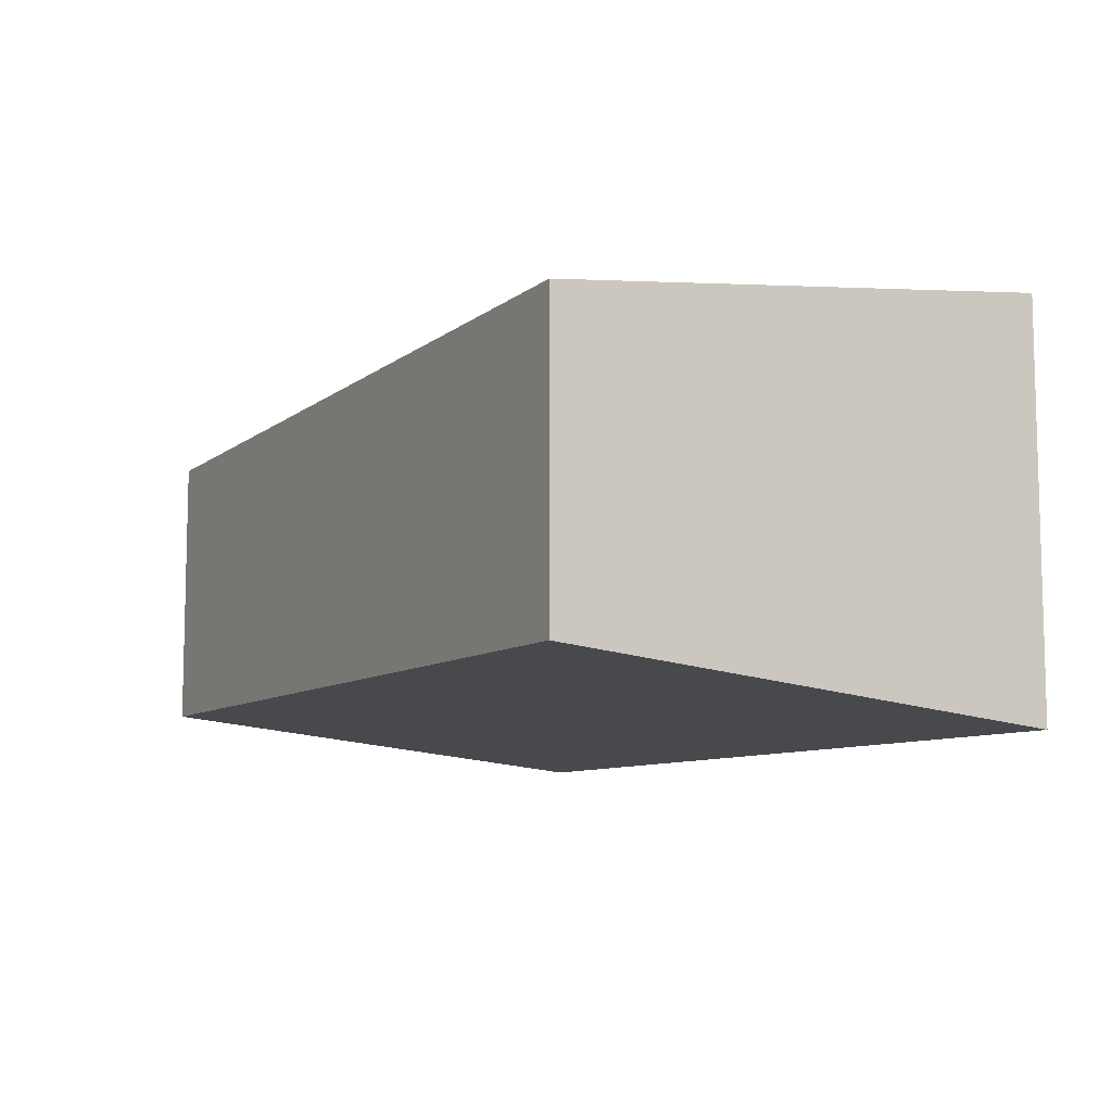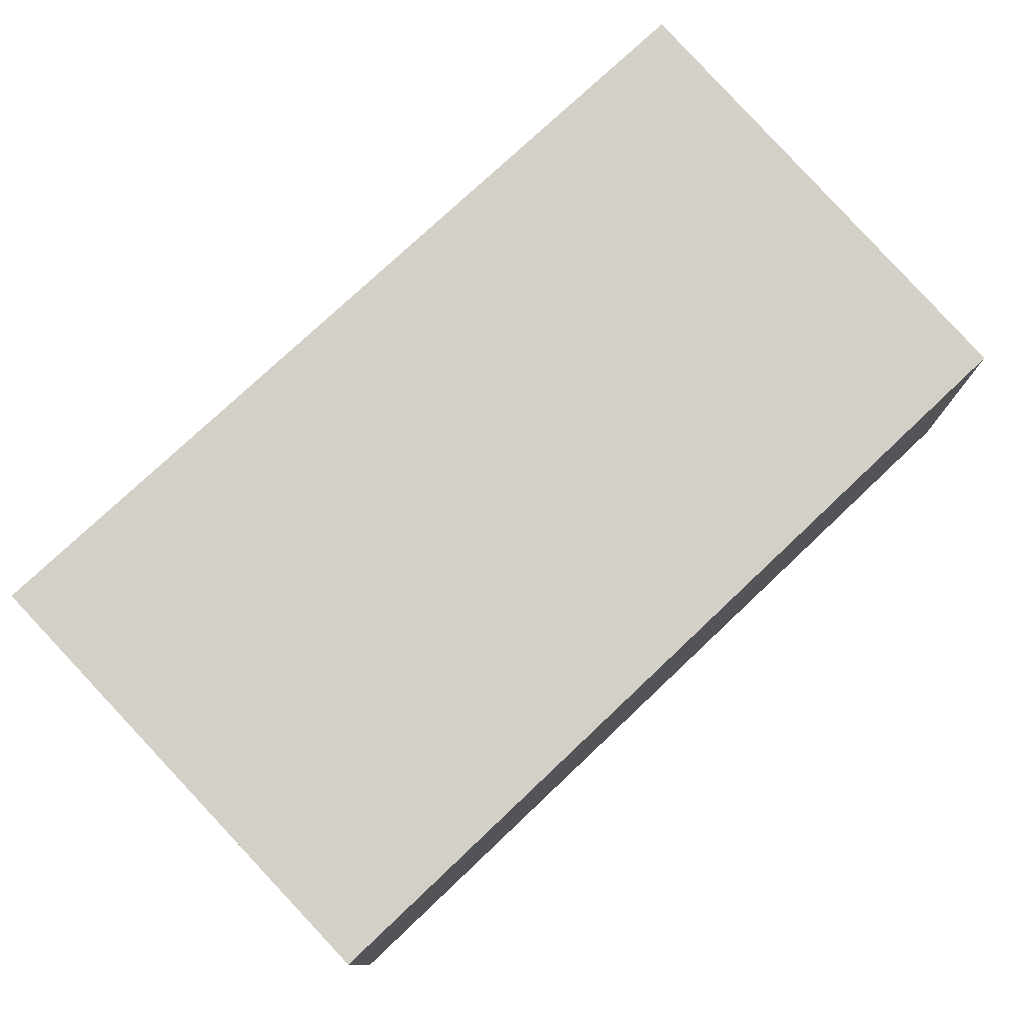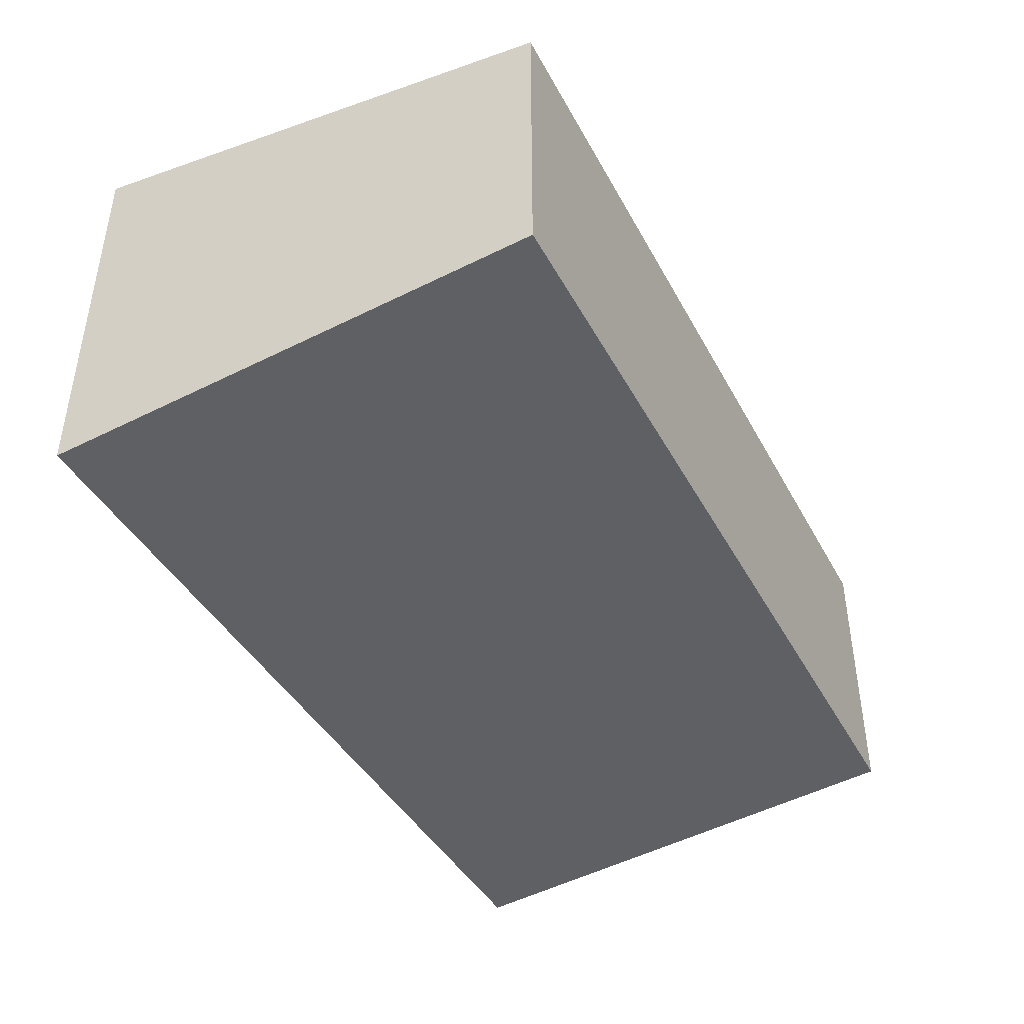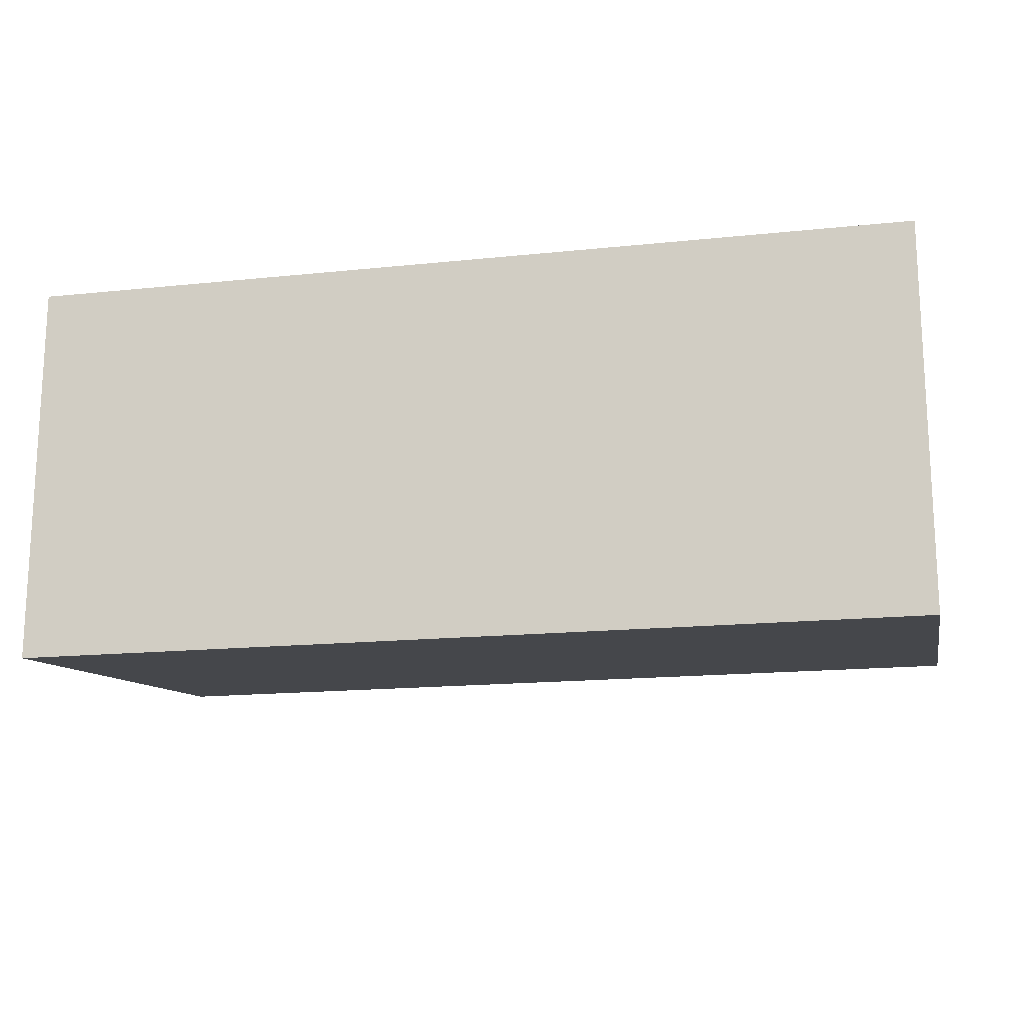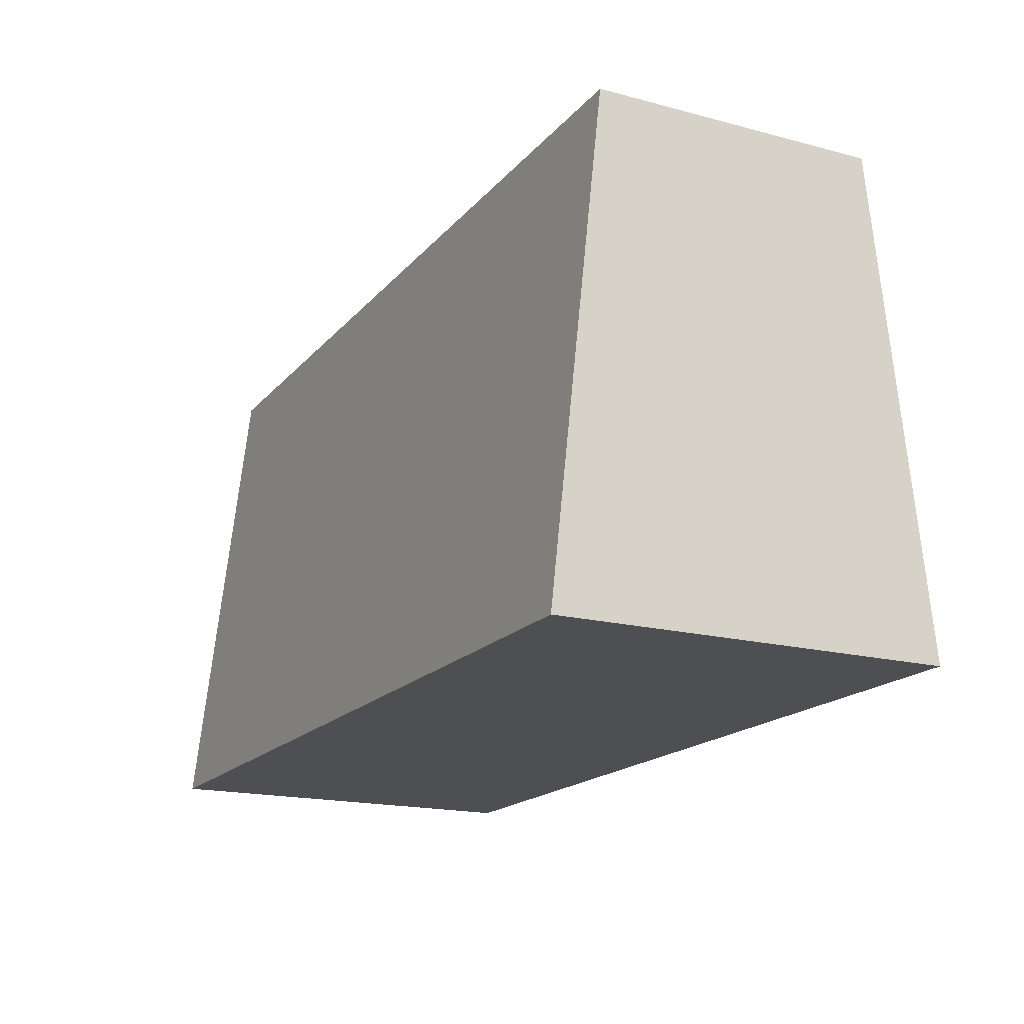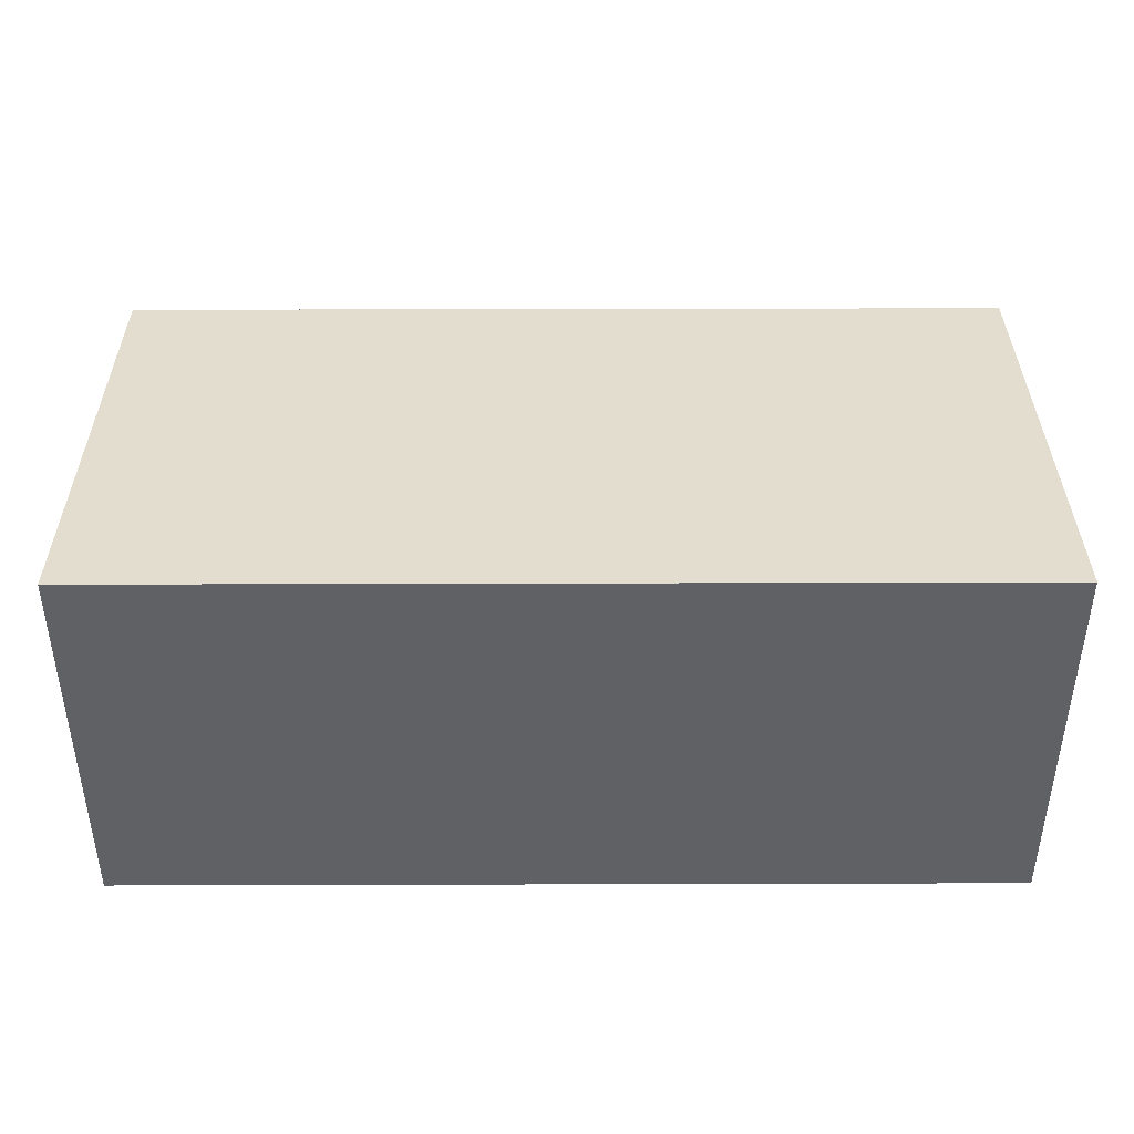
<metadata>
{"format":"obj","ext":"obj","renderer":"f3d","projection":"perspective","resolution":1024,"background":"white","views":[{"elev":-8.6,"azim":-117.9,"up":"+Z"},{"elev":76.6,"azim":136.6,"up":"+Z"},{"elev":-42.1,"azim":116.5,"up":"+Z"},{"elev":-16.4,"azim":12.1,"up":"+Z"},{"elev":-17.9,"azim":-117.1,"up":"+Y"},{"elev":41.2,"azim":-0.2,"up":"+Z"}]}
</metadata>
<code>
g Rail_144_default1
v -2.901 2.171 160.8
v -2.901 2.171 172.8
v -2.901 17.17 162.4
v -2.901 17.17 171.2
v -30.54 17.17 162.4
v -30.54 17.17 171.2
v -30.54 2.171 160.8
v -30.54 2.171 172.8
g Rail_144_group56 Rail_144_group65 Rail_144_group74 Rail_144_polySurface24 Rail_144_polySurface111 Rail_144_polySurface1 group538
f 1 3 4 2
f 3 5 6 4
f 5 7 8 6
f 7 1 2 8
f 2 4 6 8
f 7 5 3 1
g default
v -2.901 2.171 160.8
v -2.901 2.171 172.8
v -2.901 17.17 162.4
v -2.901 17.17 171.2
v -30.54 17.17 162.4
v -30.54 17.17 171.2
v -30.54 2.171 160.8
v -30.54 2.171 172.8
g Rail_144_polySurface1 group538
f 9 11 12 10
f 11 13 14 12
f 13 15 16 14
f 15 9 10 16
f 10 12 14 16
f 15 13 11 9

</code>
